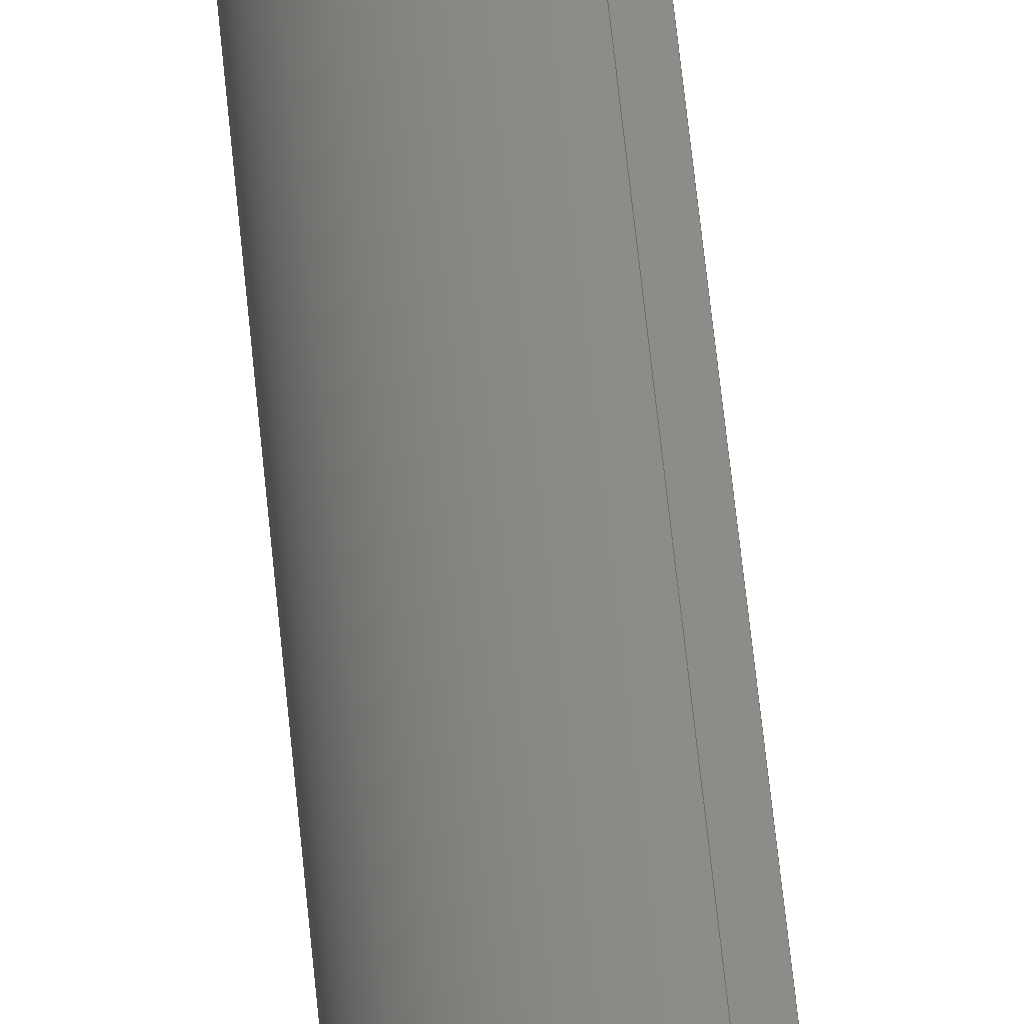
<metadata>
{"format":"step","ext":"stp","renderer":"f3d","projection":"perspective","resolution":1024,"background":"white","views":[{"elev":36.4,"azim":-3.8,"up":"+Y"}]}
</metadata>
<code>
ISO-10303-21;
DATA;
#1=PRODUCT('Symmetry of A10_Skin_Front_Balsa_2mm','','',(#2)) ;
#2=PRODUCT_CONTEXT(' ',#3,'mechanical') ;
#3=APPLICATION_CONTEXT('managed model based 3d engineering') ;
#4=PRODUCT_DEFINITION('',' ',#348,#5) ;
#5=PRODUCT_DEFINITION_CONTEXT('part definition',#3,' ') ;
#6=PRODUCT_DEFINITION_SHAPE(' ',' ',#4) ;
#7=MECHANICAL_DESIGN_GEOMETRIC_PRESENTATION_REPRESENTATION(' ',(#123),#357) ;
#8=PRODUCT_CATEGORY('part','specification') ;
#9=SHAPE_REPRESENTATION(' ',(#179),#357) ;
#10=CARTESIAN_POINT(' ',(0,0,0)) ;
#11=CARTESIAN_POINT('Control Point',(410.1,-27.24,0)) ;
#12=CARTESIAN_POINT('Control Point',(409.5,-27.36,0)) ;
#13=CARTESIAN_POINT('Control Point',(408.9,-27.47,0)) ;
#14=CARTESIAN_POINT('Control Point',(408.3,-27.59,0)) ;
#15=CARTESIAN_POINT('Control Point',(407.7,-27.7,0)) ;
#16=CARTESIAN_POINT('Control Point',(407.1,-27.82,0)) ;
#17=CARTESIAN_POINT('Control Point',(410.1,-27.24,649)) ;
#18=CARTESIAN_POINT('Control Point',(409.5,-27.36,649)) ;
#19=CARTESIAN_POINT('Control Point',(408.9,-27.47,649)) ;
#20=CARTESIAN_POINT('Control Point',(408.3,-27.59,649)) ;
#21=CARTESIAN_POINT('Control Point',(407.7,-27.7,649)) ;
#22=CARTESIAN_POINT('Control Point',(407.1,-27.82,649)) ;
#23=CARTESIAN_POINT('Vertex',(410.1,-27.24,649)) ;
#24=CARTESIAN_POINT('Vertex',(407.1,-27.82,649)) ;
#25=CARTESIAN_POINT('Line Origine',(407.1,-27.82,324.5)) ;
#26=CARTESIAN_POINT('Vertex',(407.1,-27.82,0)) ;
#27=CARTESIAN_POINT('Control Point',(410.1,-27.24,0)) ;
#28=CARTESIAN_POINT('Control Point',(409.5,-27.36,0)) ;
#29=CARTESIAN_POINT('Control Point',(408.9,-27.47,0)) ;
#30=CARTESIAN_POINT('Control Point',(408.3,-27.59,0)) ;
#31=CARTESIAN_POINT('Control Point',(407.7,-27.7,0)) ;
#32=CARTESIAN_POINT('Control Point',(407.1,-27.82,0)) ;
#33=CARTESIAN_POINT('Vertex',(410.1,-27.24,0)) ;
#34=CARTESIAN_POINT('Line Origine',(410.1,-27.24,324.5)) ;
#35=CARTESIAN_POINT('Axis2P3D Location',(404,-11.92,324.5)) ;
#36=CARTESIAN_POINT('Axis2P3D Location',(404,-11.92,649)) ;
#37=CARTESIAN_POINT('Vertex',(404.5,4.278,649)) ;
#38=CARTESIAN_POINT('Line Origine',(404.5,4.278,324.5)) ;
#39=CARTESIAN_POINT('Vertex',(404.5,4.278,0)) ;
#40=CARTESIAN_POINT('Axis2P3D Location',(404,-11.92,0)) ;
#41=CARTESIAN_POINT('Control Point',(404.5,4.278,0)) ;
#42=CARTESIAN_POINT('Control Point',(405.1,4.258,0)) ;
#43=CARTESIAN_POINT('Control Point',(405.7,4.238,0)) ;
#44=CARTESIAN_POINT('Control Point',(406.3,4.218,0)) ;
#45=CARTESIAN_POINT('Control Point',(406.9,4.198,0)) ;
#46=CARTESIAN_POINT('Control Point',(407.5,4.178,0)) ;
#47=CARTESIAN_POINT('Control Point',(404.5,4.278,649)) ;
#48=CARTESIAN_POINT('Control Point',(405.1,4.258,649)) ;
#49=CARTESIAN_POINT('Control Point',(405.7,4.238,649)) ;
#50=CARTESIAN_POINT('Control Point',(406.3,4.218,649)) ;
#51=CARTESIAN_POINT('Control Point',(406.9,4.198,649)) ;
#52=CARTESIAN_POINT('Control Point',(407.5,4.178,649)) ;
#53=CARTESIAN_POINT('Vertex',(407.5,4.178,649)) ;
#54=CARTESIAN_POINT('Line Origine',(407.5,4.178,324.5)) ;
#55=CARTESIAN_POINT('Vertex',(407.5,4.178,0)) ;
#56=CARTESIAN_POINT('Control Point',(404.5,4.278,0)) ;
#57=CARTESIAN_POINT('Control Point',(405.1,4.258,0)) ;
#58=CARTESIAN_POINT('Control Point',(405.7,4.238,0)) ;
#59=CARTESIAN_POINT('Control Point',(406.3,4.218,0)) ;
#60=CARTESIAN_POINT('Control Point',(406.9,4.198,0)) ;
#61=CARTESIAN_POINT('Control Point',(407.5,4.178,0)) ;
#62=CARTESIAN_POINT('Axis2P3D Location',(407.5,2.179,0)) ;
#63=CARTESIAN_POINT('Line Origine',(407.5,3.178,649)) ;
#64=CARTESIAN_POINT('Vertex',(407.5,2.179,649)) ;
#65=CARTESIAN_POINT('Line Origine',(407.5,2.179,324.5)) ;
#66=CARTESIAN_POINT('Vertex',(407.5,2.179,0)) ;
#67=CARTESIAN_POINT('Line Origine',(407.5,3.178,0)) ;
#68=CARTESIAN_POINT('Control Point',(407.5,2.179,0)) ;
#69=CARTESIAN_POINT('Control Point',(406.9,2.199,0)) ;
#70=CARTESIAN_POINT('Control Point',(406.3,2.219,0)) ;
#71=CARTESIAN_POINT('Control Point',(405.7,2.239,0)) ;
#72=CARTESIAN_POINT('Control Point',(405.1,2.259,0)) ;
#73=CARTESIAN_POINT('Control Point',(404.5,2.279,0)) ;
#74=CARTESIAN_POINT('Control Point',(407.5,2.179,649)) ;
#75=CARTESIAN_POINT('Control Point',(406.9,2.199,649)) ;
#76=CARTESIAN_POINT('Control Point',(406.3,2.219,649)) ;
#77=CARTESIAN_POINT('Control Point',(405.7,2.239,649)) ;
#78=CARTESIAN_POINT('Control Point',(405.1,2.259,649)) ;
#79=CARTESIAN_POINT('Control Point',(404.5,2.279,649)) ;
#80=CARTESIAN_POINT('Vertex',(404.5,2.279,649)) ;
#81=CARTESIAN_POINT('Line Origine',(404.5,2.279,324.5)) ;
#82=CARTESIAN_POINT('Vertex',(404.5,2.279,0)) ;
#83=CARTESIAN_POINT('Control Point',(407.5,2.179,0)) ;
#84=CARTESIAN_POINT('Control Point',(406.9,2.199,0)) ;
#85=CARTESIAN_POINT('Control Point',(406.3,2.219,0)) ;
#86=CARTESIAN_POINT('Control Point',(405.7,2.239,0)) ;
#87=CARTESIAN_POINT('Control Point',(405.1,2.259,0)) ;
#88=CARTESIAN_POINT('Control Point',(404.5,2.279,0)) ;
#89=CARTESIAN_POINT('Axis2P3D Location',(404,-11.92,324.5)) ;
#90=CARTESIAN_POINT('Axis2P3D Location',(404,-11.92,649)) ;
#91=CARTESIAN_POINT('Vertex',(406.7,-25.86,649)) ;
#92=CARTESIAN_POINT('Line Origine',(406.7,-25.86,324.5)) ;
#93=CARTESIAN_POINT('Vertex',(406.7,-25.86,0)) ;
#94=CARTESIAN_POINT('Axis2P3D Location',(404,-11.92,0)) ;
#95=CARTESIAN_POINT('Control Point',(406.7,-25.86,0)) ;
#96=CARTESIAN_POINT('Control Point',(407.3,-25.74,0)) ;
#97=CARTESIAN_POINT('Control Point',(407.9,-25.62,0)) ;
#98=CARTESIAN_POINT('Control Point',(408.5,-25.51,0)) ;
#99=CARTESIAN_POINT('Control Point',(409.1,-25.39,0)) ;
#100=CARTESIAN_POINT('Control Point',(409.7,-25.28,0)) ;
#101=CARTESIAN_POINT('Control Point',(406.7,-25.86,649)) ;
#102=CARTESIAN_POINT('Control Point',(407.3,-25.74,649)) ;
#103=CARTESIAN_POINT('Control Point',(407.9,-25.62,649)) ;
#104=CARTESIAN_POINT('Control Point',(408.5,-25.51,649)) ;
#105=CARTESIAN_POINT('Control Point',(409.1,-25.39,649)) ;
#106=CARTESIAN_POINT('Control Point',(409.7,-25.28,649)) ;
#107=CARTESIAN_POINT('Vertex',(409.7,-25.28,649)) ;
#108=CARTESIAN_POINT('Line Origine',(409.7,-25.28,324.5)) ;
#109=CARTESIAN_POINT('Vertex',(409.7,-25.28,0)) ;
#110=CARTESIAN_POINT('Control Point',(406.7,-25.86,0)) ;
#111=CARTESIAN_POINT('Control Point',(407.3,-25.74,0)) ;
#112=CARTESIAN_POINT('Control Point',(407.9,-25.62,0)) ;
#113=CARTESIAN_POINT('Control Point',(408.5,-25.51,0)) ;
#114=CARTESIAN_POINT('Control Point',(409.1,-25.39,0)) ;
#115=CARTESIAN_POINT('Control Point',(409.7,-25.28,0)) ;
#116=CARTESIAN_POINT('Axis2P3D Location',(410.1,-27.24,0)) ;
#117=CARTESIAN_POINT('Line Origine',(409.9,-26.26,649)) ;
#118=CARTESIAN_POINT('Line Origine',(409.9,-26.26,0)) ;
#119=CARTESIAN_POINT('Axis2P3D Location',(0,0,0)) ;
#120=CARTESIAN_POINT('Axis2P3D Location',(0,0,649)) ;
#121=PRODUCT_RELATED_PRODUCT_CATEGORY('part',$,(#1)) ;
#122=UNCERTAINTY_MEASURE_WITH_UNIT(LENGTH_MEASURE(0.005),#354,'distance_accuracy_value','CONFUSED CURVE UNCERTAINTY') ;
#123=STYLED_ITEM(' ',(#124),#295) ;
#124=PRESENTATION_STYLE_ASSIGNMENT((#125)) ;
#125=SURFACE_STYLE_USAGE(.BOTH.,#126) ;
#126=SURFACE_SIDE_STYLE(' ',(#127)) ;
#127=SURFACE_STYLE_FILL_AREA(#128) ;
#128=FILL_AREA_STYLE(' ',(#129)) ;
#129=FILL_AREA_STYLE_COLOUR(' ',#336) ;
#130=VECTOR('Extrusion Surface Vector',#146,1) ;
#131=VECTOR('Line Direction',#147,1) ;
#132=VECTOR('Line Direction',#148,1) ;
#133=VECTOR('Line Direction',#152,1) ;
#134=VECTOR('Extrusion Surface Vector',#154,1) ;
#135=VECTOR('Line Direction',#155,1) ;
#136=VECTOR('Line Direction',#158,1) ;
#137=VECTOR('Line Direction',#159,1) ;
#138=VECTOR('Line Direction',#160,1) ;
#139=VECTOR('Extrusion Surface Vector',#161,1) ;
#140=VECTOR('Line Direction',#162,1) ;
#141=VECTOR('Line Direction',#166,1) ;
#142=VECTOR('Extrusion Surface Vector',#168,1) ;
#143=VECTOR('Line Direction',#169,1) ;
#144=VECTOR('Line Direction',#172,1) ;
#145=VECTOR('Line Direction',#173,1) ;
#146=DIRECTION('Vector Direction',(0,0,1)) ;
#147=DIRECTION('Vector Direction',(0,0,1)) ;
#148=DIRECTION('Vector Direction',(0,0,1)) ;
#149=DIRECTION('Axis2P3D Direction',(0,0,-1)) ;
#150=DIRECTION('Axis2P3D XDirection',(0.1917,-0.9815,0)) ;
#151=DIRECTION('Axis2P3D Direction',(0,0,-1)) ;
#152=DIRECTION('Vector Direction',(0,0,-1)) ;
#153=DIRECTION('Axis2P3D Direction',(0,0,-1)) ;
#154=DIRECTION('Vector Direction',(0,0,1)) ;
#155=DIRECTION('Vector Direction',(0,0,1)) ;
#156=DIRECTION('Axis2P3D Direction',(0.9994,-0.03352,0)) ;
#157=DIRECTION('Axis2P3D XDirection',(0.03352,0.9994,0)) ;
#158=DIRECTION('Vector Direction',(0.03352,0.9994,0)) ;
#159=DIRECTION('Vector Direction',(0,0,1)) ;
#160=DIRECTION('Vector Direction',(0.03352,0.9994,0)) ;
#161=DIRECTION('Vector Direction',(0,0,1)) ;
#162=DIRECTION('Vector Direction',(0,0,1)) ;
#163=DIRECTION('Axis2P3D Direction',(0,0,-1)) ;
#164=DIRECTION('Axis2P3D XDirection',(0.1923,-0.9813,0)) ;
#165=DIRECTION('Axis2P3D Direction',(0,0,-1)) ;
#166=DIRECTION('Vector Direction',(0,0,-1)) ;
#167=DIRECTION('Axis2P3D Direction',(0,0,-1)) ;
#168=DIRECTION('Vector Direction',(0,0,1)) ;
#169=DIRECTION('Vector Direction',(0,0,1)) ;
#170=DIRECTION('Axis2P3D Direction',(0.9811,0.1934,-0)) ;
#171=DIRECTION('Axis2P3D XDirection',(-0.1934,0.9811,0)) ;
#172=DIRECTION('Vector Direction',(-0.1934,0.9811,0)) ;
#173=DIRECTION('Vector Direction',(-0.1934,0.9811,0)) ;
#174=DIRECTION('Axis2P3D Direction',(0,0,-1)) ;
#175=DIRECTION('Axis2P3D XDirection',(1,0,0)) ;
#176=DIRECTION('Axis2P3D Direction',(0,0,-1)) ;
#177=DIRECTION('Axis2P3D XDirection',(1,0,0)) ;
#178=SHAPE_REPRESENTATION_RELATIONSHIP(' ',' ',#9,#312) ;
#179=AXIS2_PLACEMENT_3D(' ',#10,$,$) ;
#180=AXIS2_PLACEMENT_3D('Cylinder Axis2P3D',#35,#149,#150) ;
#181=AXIS2_PLACEMENT_3D('Circle Axis2P3D',#36,#151,$) ;
#182=AXIS2_PLACEMENT_3D('Circle Axis2P3D',#40,#153,$) ;
#183=AXIS2_PLACEMENT_3D('Plane Axis2P3D',#62,#156,#157) ;
#184=AXIS2_PLACEMENT_3D('Cylinder Axis2P3D',#89,#163,#164) ;
#185=AXIS2_PLACEMENT_3D('Circle Axis2P3D',#90,#165,$) ;
#186=AXIS2_PLACEMENT_3D('Circle Axis2P3D',#94,#167,$) ;
#187=AXIS2_PLACEMENT_3D('Plane Axis2P3D',#116,#170,#171) ;
#188=AXIS2_PLACEMENT_3D('Plane Axis2P3D',#119,#174,#175) ;
#189=AXIS2_PLACEMENT_3D('Plane Axis2P3D',#120,#176,#177) ;
#190=LINE('Line',#25,#131) ;
#191=LINE('Line',#34,#132) ;
#192=LINE('Line',#38,#133) ;
#193=LINE('Line',#54,#135) ;
#194=LINE('Line',#63,#136) ;
#195=LINE('Line',#65,#137) ;
#196=LINE('Line',#67,#138) ;
#197=LINE('Line',#81,#140) ;
#198=LINE('Line',#92,#141) ;
#199=LINE('Line',#108,#143) ;
#200=LINE('Line',#117,#144) ;
#201=LINE('Line',#118,#145) ;
#202=CIRCLE('generated circle',#181,16.2) ;
#203=CIRCLE('generated circle',#182,16.2) ;
#204=CIRCLE('generated circle',#185,14.2) ;
#205=CIRCLE('generated circle',#186,14.2) ;
#206=PLANE('',#183) ;
#207=PLANE('',#187) ;
#208=PLANE('',#188) ;
#209=PLANE('',#189) ;
#210=CYLINDRICAL_SURFACE('generated cylinder',#180,16.2) ;
#211=CYLINDRICAL_SURFACE('generated cylinder',#184,14.2) ;
#212=EDGE_CURVE('',#296,#297,#325,.T.) ;
#213=EDGE_CURVE('',#298,#297,#190,.T.) ;
#214=EDGE_CURVE('',#299,#298,#326,.T.) ;
#215=EDGE_CURVE('',#299,#296,#191,.T.) ;
#216=EDGE_CURVE('',#297,#300,#202,.T.) ;
#217=EDGE_CURVE('',#301,#300,#192,.F.) ;
#218=EDGE_CURVE('',#298,#301,#203,.T.) ;
#219=EDGE_CURVE('',#300,#302,#328,.T.) ;
#220=EDGE_CURVE('',#303,#302,#193,.T.) ;
#221=EDGE_CURVE('',#301,#303,#329,.T.) ;
#222=EDGE_CURVE('',#302,#304,#194,.F.) ;
#223=EDGE_CURVE('',#305,#304,#195,.T.) ;
#224=EDGE_CURVE('',#303,#305,#196,.F.) ;
#225=EDGE_CURVE('',#304,#306,#331,.T.) ;
#226=EDGE_CURVE('',#307,#306,#197,.T.) ;
#227=EDGE_CURVE('',#305,#307,#332,.T.) ;
#228=EDGE_CURVE('',#306,#308,#204,.F.) ;
#229=EDGE_CURVE('',#309,#308,#198,.F.) ;
#230=EDGE_CURVE('',#307,#309,#205,.F.) ;
#231=EDGE_CURVE('',#308,#310,#334,.T.) ;
#232=EDGE_CURVE('',#311,#310,#199,.T.) ;
#233=EDGE_CURVE('',#309,#311,#335,.T.) ;
#234=EDGE_CURVE('',#310,#296,#200,.F.) ;
#235=EDGE_CURVE('',#311,#299,#201,.F.) ;
#236=CLOSED_SHELL('Closed Shell',(#313,#314,#315,#316,#317,#318,#319,#320,#321,#322)) ;
#237=ORIENTED_EDGE('',*,*,#212,.T.) ;
#238=ORIENTED_EDGE('',*,*,#213,.F.) ;
#239=ORIENTED_EDGE('',*,*,#214,.F.) ;
#240=ORIENTED_EDGE('',*,*,#215,.T.) ;
#241=ORIENTED_EDGE('',*,*,#216,.T.) ;
#242=ORIENTED_EDGE('',*,*,#217,.F.) ;
#243=ORIENTED_EDGE('',*,*,#218,.F.) ;
#244=ORIENTED_EDGE('',*,*,#213,.T.) ;
#245=ORIENTED_EDGE('',*,*,#219,.T.) ;
#246=ORIENTED_EDGE('',*,*,#220,.F.) ;
#247=ORIENTED_EDGE('',*,*,#221,.F.) ;
#248=ORIENTED_EDGE('',*,*,#217,.T.) ;
#249=ORIENTED_EDGE('',*,*,#222,.T.) ;
#250=ORIENTED_EDGE('',*,*,#223,.F.) ;
#251=ORIENTED_EDGE('',*,*,#224,.F.) ;
#252=ORIENTED_EDGE('',*,*,#220,.T.) ;
#253=ORIENTED_EDGE('',*,*,#225,.T.) ;
#254=ORIENTED_EDGE('',*,*,#226,.F.) ;
#255=ORIENTED_EDGE('',*,*,#227,.F.) ;
#256=ORIENTED_EDGE('',*,*,#223,.T.) ;
#257=ORIENTED_EDGE('',*,*,#228,.T.) ;
#258=ORIENTED_EDGE('',*,*,#229,.F.) ;
#259=ORIENTED_EDGE('',*,*,#230,.F.) ;
#260=ORIENTED_EDGE('',*,*,#226,.T.) ;
#261=ORIENTED_EDGE('',*,*,#231,.T.) ;
#262=ORIENTED_EDGE('',*,*,#232,.F.) ;
#263=ORIENTED_EDGE('',*,*,#233,.F.) ;
#264=ORIENTED_EDGE('',*,*,#229,.T.) ;
#265=ORIENTED_EDGE('',*,*,#234,.T.) ;
#266=ORIENTED_EDGE('',*,*,#215,.F.) ;
#267=ORIENTED_EDGE('',*,*,#235,.F.) ;
#268=ORIENTED_EDGE('',*,*,#232,.T.) ;
#269=ORIENTED_EDGE('',*,*,#214,.T.) ;
#270=ORIENTED_EDGE('',*,*,#218,.T.) ;
#271=ORIENTED_EDGE('',*,*,#221,.T.) ;
#272=ORIENTED_EDGE('',*,*,#224,.T.) ;
#273=ORIENTED_EDGE('',*,*,#227,.T.) ;
#274=ORIENTED_EDGE('',*,*,#230,.T.) ;
#275=ORIENTED_EDGE('',*,*,#233,.T.) ;
#276=ORIENTED_EDGE('',*,*,#235,.T.) ;
#277=ORIENTED_EDGE('',*,*,#234,.F.) ;
#278=ORIENTED_EDGE('',*,*,#231,.F.) ;
#279=ORIENTED_EDGE('',*,*,#228,.F.) ;
#280=ORIENTED_EDGE('',*,*,#225,.F.) ;
#281=ORIENTED_EDGE('',*,*,#222,.F.) ;
#282=ORIENTED_EDGE('',*,*,#219,.F.) ;
#283=ORIENTED_EDGE('',*,*,#216,.F.) ;
#284=ORIENTED_EDGE('',*,*,#212,.F.) ;
#285=EDGE_LOOP('',(#237,#238,#239,#240)) ;
#286=EDGE_LOOP('',(#241,#242,#243,#244)) ;
#287=EDGE_LOOP('',(#245,#246,#247,#248)) ;
#288=EDGE_LOOP('',(#249,#250,#251,#252)) ;
#289=EDGE_LOOP('',(#253,#254,#255,#256)) ;
#290=EDGE_LOOP('',(#257,#258,#259,#260)) ;
#291=EDGE_LOOP('',(#261,#262,#263,#264)) ;
#292=EDGE_LOOP('',(#265,#266,#267,#268)) ;
#293=EDGE_LOOP('',(#269,#270,#271,#272,#273,#274,#275,#276)) ;
#294=EDGE_LOOP('',(#277,#278,#279,#280,#281,#282,#283,#284)) ;
#295=MANIFOLD_SOLID_BREP('PartBody',#236) ;
#296=VERTEX_POINT('',#23) ;
#297=VERTEX_POINT('',#24) ;
#298=VERTEX_POINT('',#26) ;
#299=VERTEX_POINT('',#33) ;
#300=VERTEX_POINT('',#37) ;
#301=VERTEX_POINT('',#39) ;
#302=VERTEX_POINT('',#53) ;
#303=VERTEX_POINT('',#55) ;
#304=VERTEX_POINT('',#64) ;
#305=VERTEX_POINT('',#66) ;
#306=VERTEX_POINT('',#80) ;
#307=VERTEX_POINT('',#82) ;
#308=VERTEX_POINT('',#91) ;
#309=VERTEX_POINT('',#93) ;
#310=VERTEX_POINT('',#107) ;
#311=VERTEX_POINT('',#109) ;
#312=ADVANCED_BREP_SHAPE_REPRESENTATION('NONE',(#295),#357) ;
#313=ADVANCED_FACE('PartBody',(#337),#350,.F.) ;
#314=ADVANCED_FACE('PartBody',(#338),#210,.T.) ;
#315=ADVANCED_FACE('PartBody',(#339),#351,.F.) ;
#316=ADVANCED_FACE('PartBody',(#340),#206,.T.) ;
#317=ADVANCED_FACE('PartBody',(#341),#352,.F.) ;
#318=ADVANCED_FACE('PartBody',(#342),#211,.F.) ;
#319=ADVANCED_FACE('PartBody',(#343),#353,.F.) ;
#320=ADVANCED_FACE('PartBody',(#344),#207,.T.) ;
#321=ADVANCED_FACE('PartBody',(#345),#208,.T.) ;
#322=ADVANCED_FACE('PartBody',(#346),#209,.F.) ;
#323=APPLICATION_PROTOCOL_DEFINITION('international standard','ap242_managed_model_based_3d_engineering',2014,#3) ;
#324=B_SPLINE_CURVE_WITH_KNOTS('',5,(#11,#12,#13,#14,#15,#16),.UNSPECIFIED.,.F.,.U.,(6,6),(0,3.009),.UNSPECIFIED.) ;
#325=B_SPLINE_CURVE_WITH_KNOTS('',5,(#17,#18,#19,#20,#21,#22),.UNSPECIFIED.,.F.,.U.,(6,6),(5e+05,5e+05),.UNSPECIFIED.) ;
#326=B_SPLINE_CURVE_WITH_KNOTS('',5,(#27,#28,#29,#30,#31,#32),.UNSPECIFIED.,.F.,.U.,(6,6),(5e+05,5e+05),.UNSPECIFIED.) ;
#327=B_SPLINE_CURVE_WITH_KNOTS('',5,(#41,#42,#43,#44,#45,#46),.UNSPECIFIED.,.F.,.U.,(6,6),(0,3),.UNSPECIFIED.) ;
#328=B_SPLINE_CURVE_WITH_KNOTS('',5,(#47,#48,#49,#50,#51,#52),.UNSPECIFIED.,.F.,.U.,(6,6),(5e+05,5e+05),.UNSPECIFIED.) ;
#329=B_SPLINE_CURVE_WITH_KNOTS('',5,(#56,#57,#58,#59,#60,#61),.UNSPECIFIED.,.F.,.U.,(6,6),(5e+05,5e+05),.UNSPECIFIED.) ;
#330=B_SPLINE_CURVE_WITH_KNOTS('',5,(#68,#69,#70,#71,#72,#73),.UNSPECIFIED.,.F.,.U.,(6,6),(0,3),.UNSPECIFIED.) ;
#331=B_SPLINE_CURVE_WITH_KNOTS('',5,(#74,#75,#76,#77,#78,#79),.UNSPECIFIED.,.F.,.U.,(6,6),(5.001e+05,5.001e+05),.UNSPECIFIED.) ;
#332=B_SPLINE_CURVE_WITH_KNOTS('',5,(#83,#84,#85,#86,#87,#88),.UNSPECIFIED.,.F.,.U.,(6,6),(5.001e+05,5.001e+05),.UNSPECIFIED.) ;
#333=B_SPLINE_CURVE_WITH_KNOTS('',5,(#95,#96,#97,#98,#99,#100),.UNSPECIFIED.,.F.,.U.,(6,6),(0,2.998),.UNSPECIFIED.) ;
#334=B_SPLINE_CURVE_WITH_KNOTS('',5,(#101,#102,#103,#104,#105,#106),.UNSPECIFIED.,.F.,.U.,(6,6),(5e+05,5e+05),.UNSPECIFIED.) ;
#335=B_SPLINE_CURVE_WITH_KNOTS('',5,(#110,#111,#112,#113,#114,#115),.UNSPECIFIED.,.F.,.U.,(6,6),(5e+05,5e+05),.UNSPECIFIED.) ;
#336=COLOUR_RGB('Colour',0.8235,0.8235,1) ;
#337=FACE_OUTER_BOUND('',#285,.T.) ;
#338=FACE_OUTER_BOUND('',#286,.T.) ;
#339=FACE_OUTER_BOUND('',#287,.T.) ;
#340=FACE_OUTER_BOUND('',#288,.T.) ;
#341=FACE_OUTER_BOUND('',#289,.T.) ;
#342=FACE_OUTER_BOUND('',#290,.T.) ;
#343=FACE_OUTER_BOUND('',#291,.T.) ;
#344=FACE_OUTER_BOUND('',#292,.T.) ;
#345=FACE_OUTER_BOUND('',#293,.T.) ;
#346=FACE_OUTER_BOUND('',#294,.T.) ;
#347=PRODUCT_CATEGORY_RELATIONSHIP(' ',' ',#8,#121) ;
#348=PRODUCT_DEFINITION_FORMATION_WITH_SPECIFIED_SOURCE('',' ',#1,.NOT_KNOWN.) ;
#349=SHAPE_DEFINITION_REPRESENTATION(#6,#9) ;
#350=SURFACE_OF_LINEAR_EXTRUSION('generated tabulated cylinder',#324,#130) ;
#351=SURFACE_OF_LINEAR_EXTRUSION('generated tabulated cylinder',#327,#134) ;
#352=SURFACE_OF_LINEAR_EXTRUSION('generated tabulated cylinder',#330,#139) ;
#353=SURFACE_OF_LINEAR_EXTRUSION('generated tabulated cylinder',#333,#142) ;
#354=(LENGTH_UNIT()NAMED_UNIT(*)SI_UNIT(.MILLI.,.METRE.)) ;
#355=(NAMED_UNIT(*)PLANE_ANGLE_UNIT()SI_UNIT($,.RADIAN.)) ;
#356=(NAMED_UNIT(*)SI_UNIT($,.STERADIAN.)SOLID_ANGLE_UNIT()) ;
#357=(GEOMETRIC_REPRESENTATION_CONTEXT(3)GLOBAL_UNCERTAINTY_ASSIGNED_CONTEXT((#122))GLOBAL_UNIT_ASSIGNED_CONTEXT((#354,#355,#356))REPRESENTATION_CONTEXT(' ',' ')) ;
ENDSEC;
END-ISO-10303-21;

</code>
